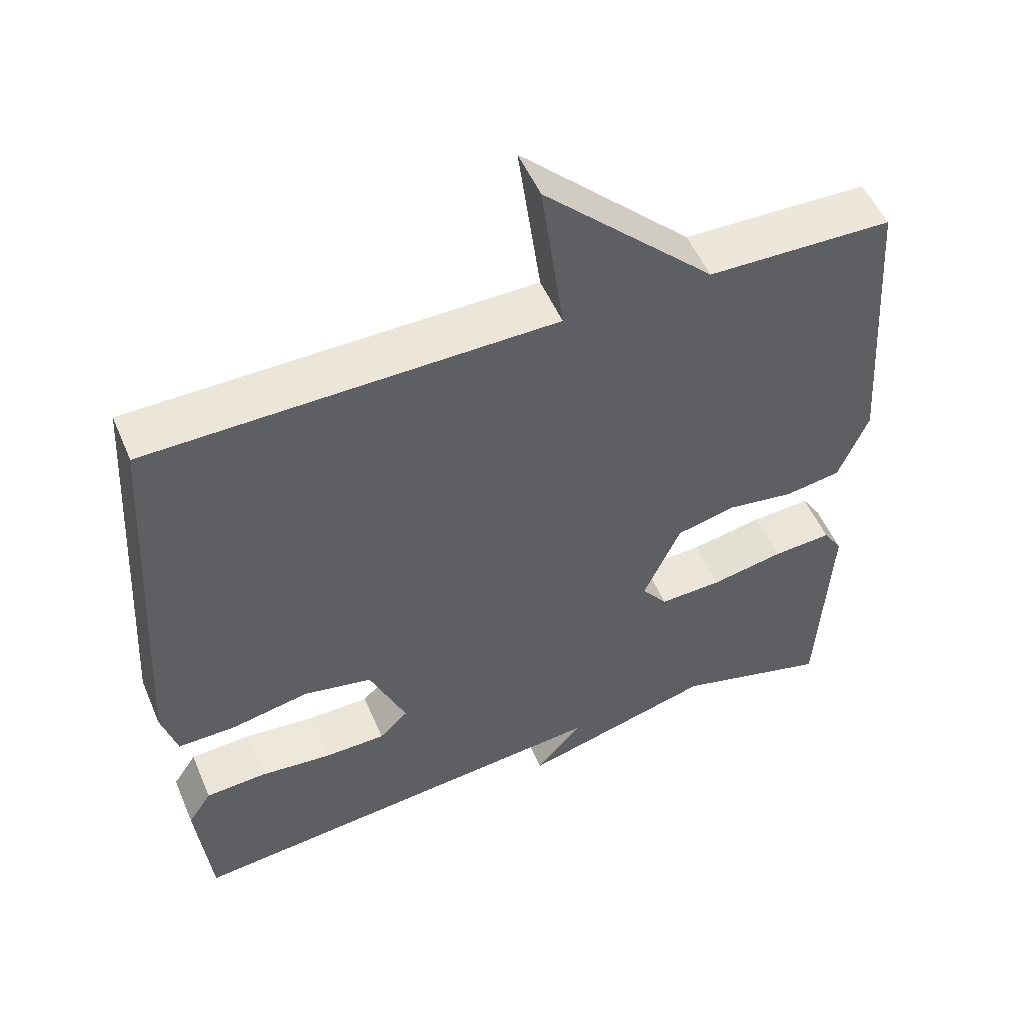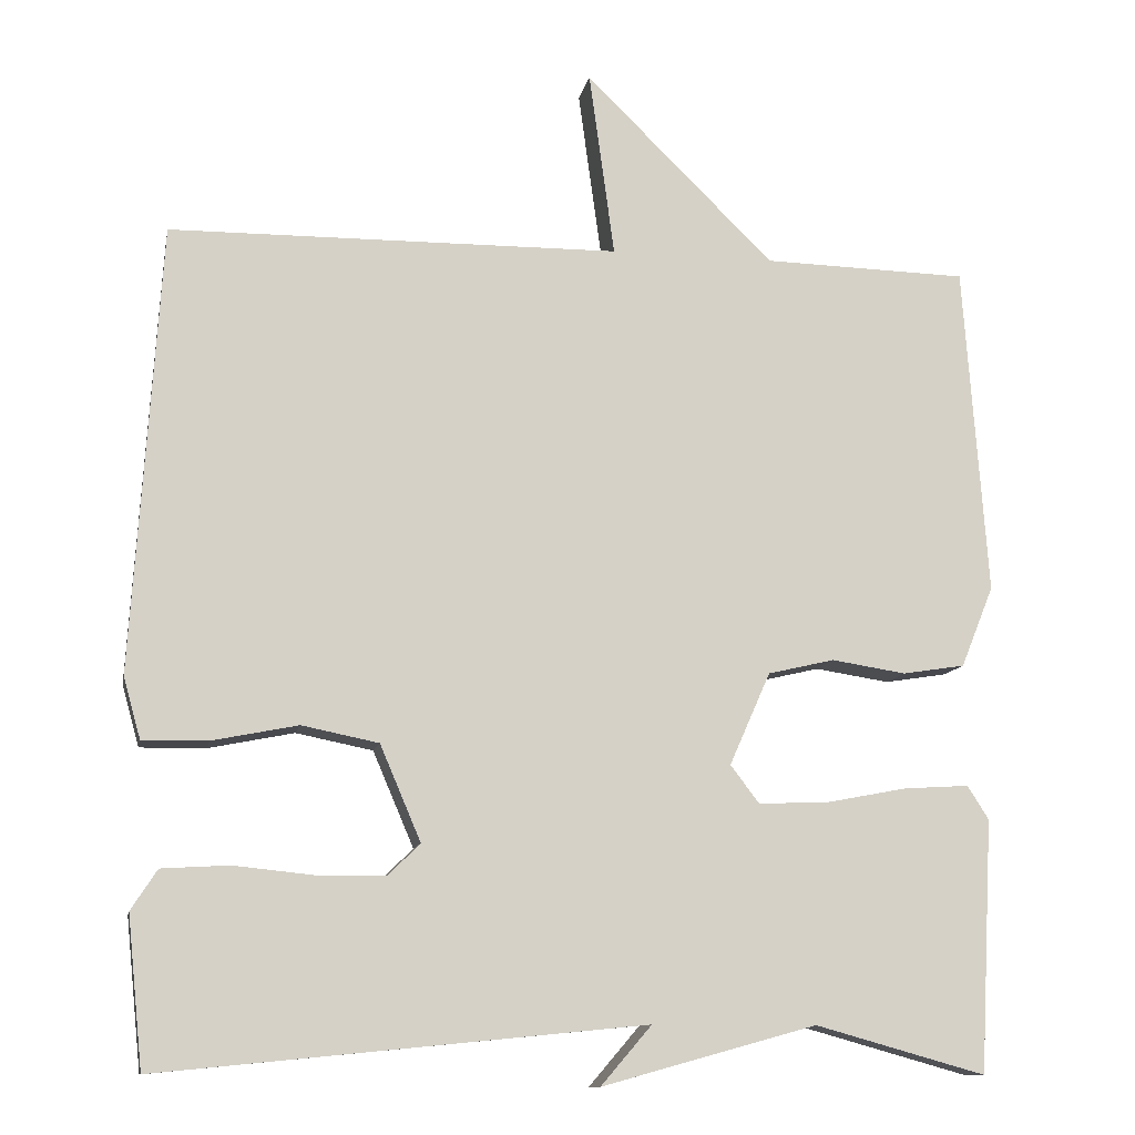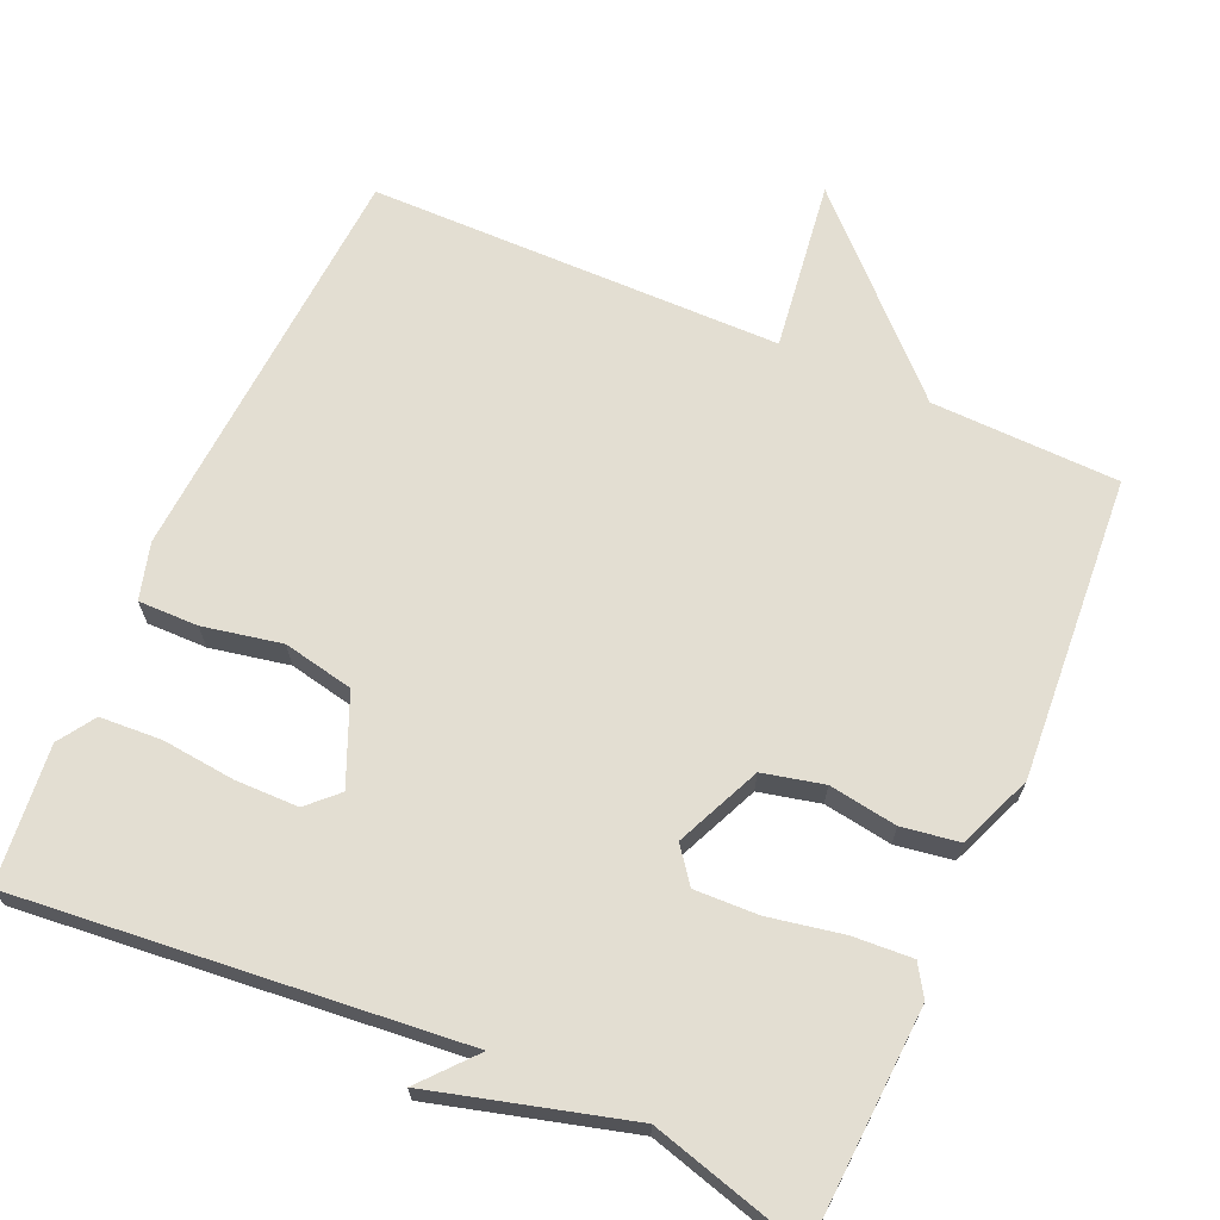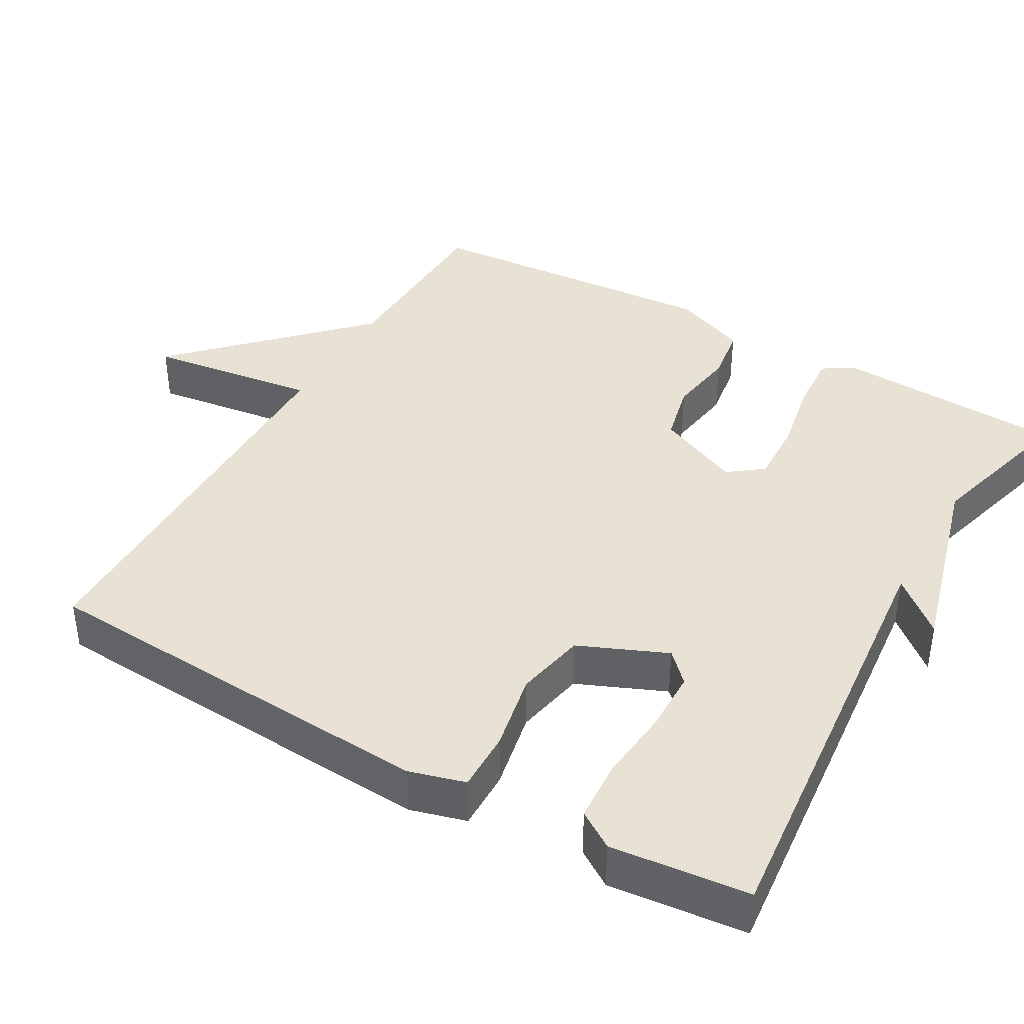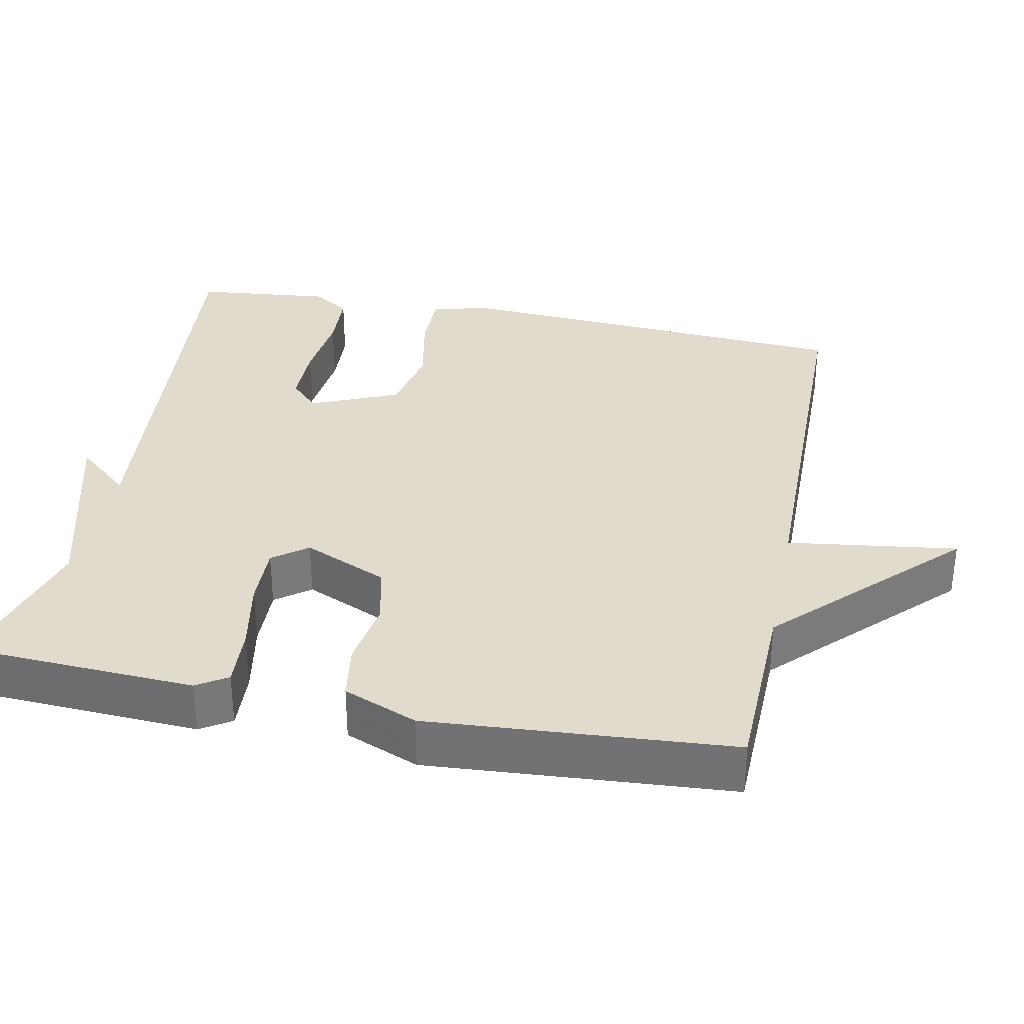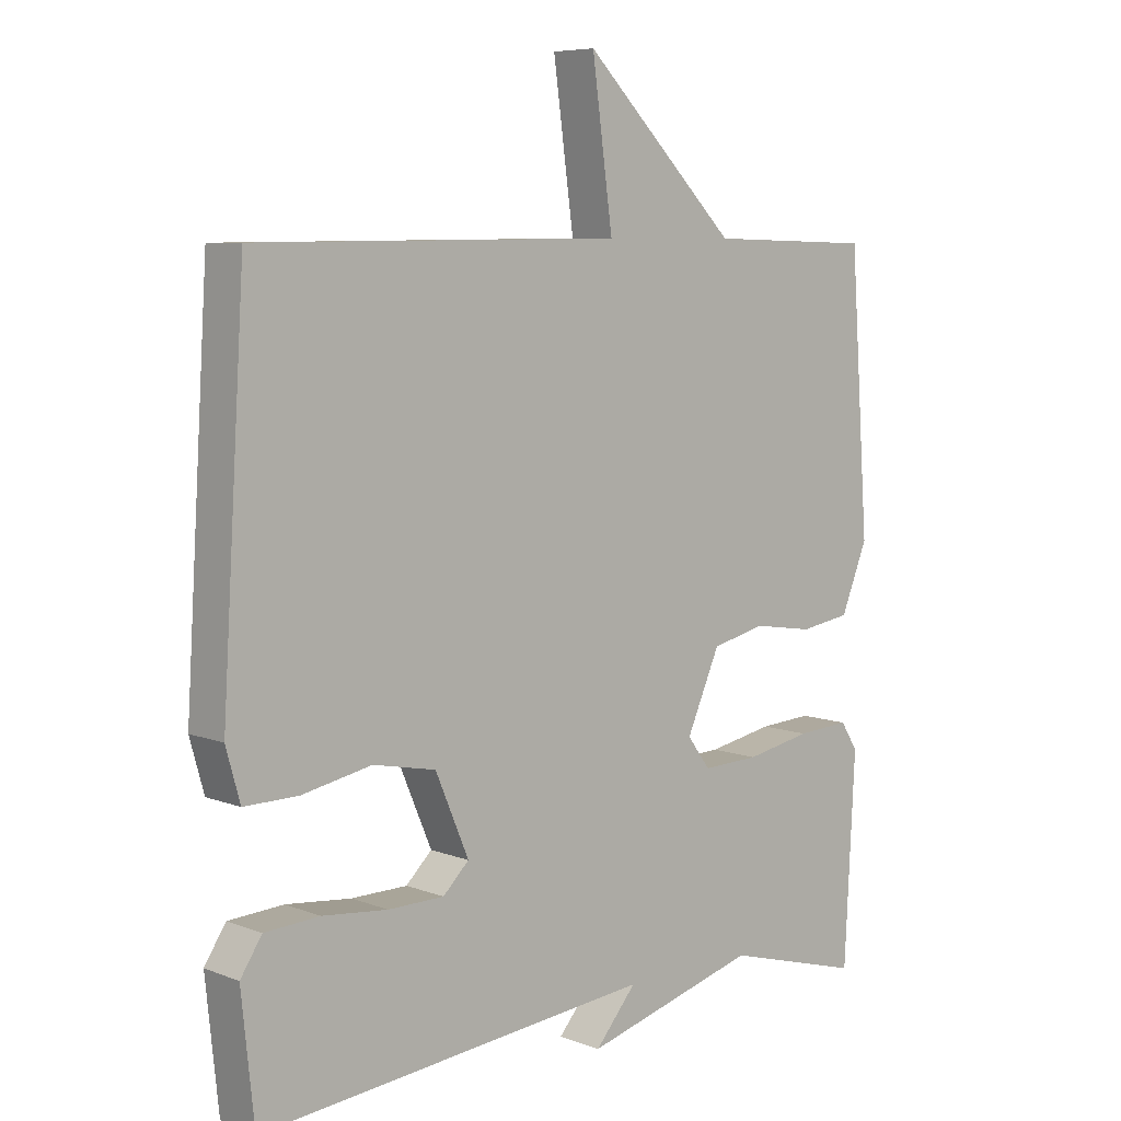
<metadata>
{"format":"obj","ext":"obj","renderer":"f3d","projection":"perspective","resolution":1024,"background":"white","views":[{"elev":52.3,"azim":157.2,"up":"+Z"},{"elev":-11.3,"azim":169.3,"up":"+Z"},{"elev":67.6,"azim":-156.1,"up":"+Y"},{"elev":40.0,"azim":119.8,"up":"+Y"},{"elev":33.3,"azim":-78.6,"up":"+Y"},{"elev":7.0,"azim":137.6,"up":"+Z"}]}
</metadata>
<code>
v 0.5 0.07 0.5
v 0.534 0.07 -0.045
v 0.513 0.07 -0.12
v 0.433 0.07 -0.119
v 0.328 0.07 -0.098
v 0.234 0.07 -0.117
v 0.184 0.07 -0.234
v 0.223 0.07 -0.272
v 0.307 0.07 -0.273
v 0.405 0.07 -0.263
v 0.487 0.07 -0.268
v 0.519 0.07 -0.317
v 0.5 0.07 -0.5
v -0.092 0.07 -0.442
v -0.03 0.07 -0.514
v -0.292 0.07 -0.442
v -0.5 0.07 -0.5
v -0.516 0.07 -0.193
v -0.49 0.07 -0.152
v -0.41 0.07 -0.157
v -0.311 0.07 -0.176
v -0.226 0.07 -0.179
v -0.191 0.07 -0.133
v -0.241 0.07 -0.02
v -0.322 0.07 -0.001
v -0.413 0.07 -0.015
v -0.489 0.07 -0.003
v -0.529 0.07 0.096
v -0.5 0.07 0.5
v -0.25 0.07 0.506
v -0.019 0.07 0.733
v -0.05 0.07 0.506
v 0.5 0 0.5
v 0.534 0 -0.045
v 0.513 0 -0.12
v 0.433 0 -0.119
v 0.328 0 -0.098
v 0.234 0 -0.117
v 0.184 0 -0.234
v 0.223 0 -0.272
v 0.307 0 -0.273
v 0.405 0 -0.263
v 0.487 0 -0.268
v 0.519 0 -0.317
v 0.5 0 -0.5
v -0.092 0 -0.442
v -0.03 0 -0.514
v -0.292 0 -0.442
v -0.5 0 -0.5
v -0.516 0 -0.193
v -0.49 0 -0.152
v -0.41 0 -0.157
v -0.311 0 -0.176
v -0.226 0 -0.179
v -0.191 0 -0.133
v -0.241 0 -0.02
v -0.322 0 -0.001
v -0.413 0 -0.015
v -0.489 0 -0.003
v -0.529 0 0.096
v -0.5 0 0.5
v -0.25 0 0.506
v -0.019 0 0.733
v -0.05 0 0.506
f 30 31 32
f 30 32 1
f 29 30 1
f 28 29 1
f 27 28 1
f 26 27 1
f 25 26 1
f 1 2 3
f 25 1 3
f 24 25 3
f 19 20 21
f 18 19 21
f 17 18 21
f 16 17 21
f 16 21 22
f 14 15 16
f 14 16 22 23
f 12 13 14
f 11 12 14
f 10 11 14
f 9 10 14
f 8 9 14
f 7 8 14 23
f 3 4 5
f 24 3 5
f 24 5 6
f 6 7 23 24
f 64 63 62
f 33 64 62
f 33 62 61
f 33 61 60
f 33 60 59
f 33 59 58
f 33 58 57
f 35 34 33
f 35 33 57
f 35 57 56
f 53 52 51
f 53 51 50
f 53 50 49
f 53 49 48
f 54 53 48
f 48 47 46
f 55 54 48 46
f 46 45 44
f 46 44 43
f 46 43 42
f 46 42 41
f 46 41 40
f 55 46 40 39
f 37 36 35
f 37 35 56
f 38 37 56
f 56 55 39 38
f 1 33 34 2
f 2 34 35 3
f 3 35 36 4
f 4 36 37 5
f 5 37 38 6
f 6 38 39 7
f 7 39 40 8
f 8 40 41 9
f 9 41 42 10
f 10 42 43 11
f 11 43 44 12
f 12 44 45 13
f 13 45 46 14
f 14 46 47 15
f 15 47 48 16
f 16 48 49 17
f 17 49 50 18
f 18 50 51 19
f 19 51 52 20
f 20 52 53 21
f 21 53 54 22
f 22 54 55 23
f 23 55 56 24
f 24 56 57 25
f 25 57 58 26
f 26 58 59 27
f 27 59 60 28
f 28 60 61 29
f 29 61 62 30
f 30 62 63 31
f 31 63 64 32
f 32 64 33 1

</code>
